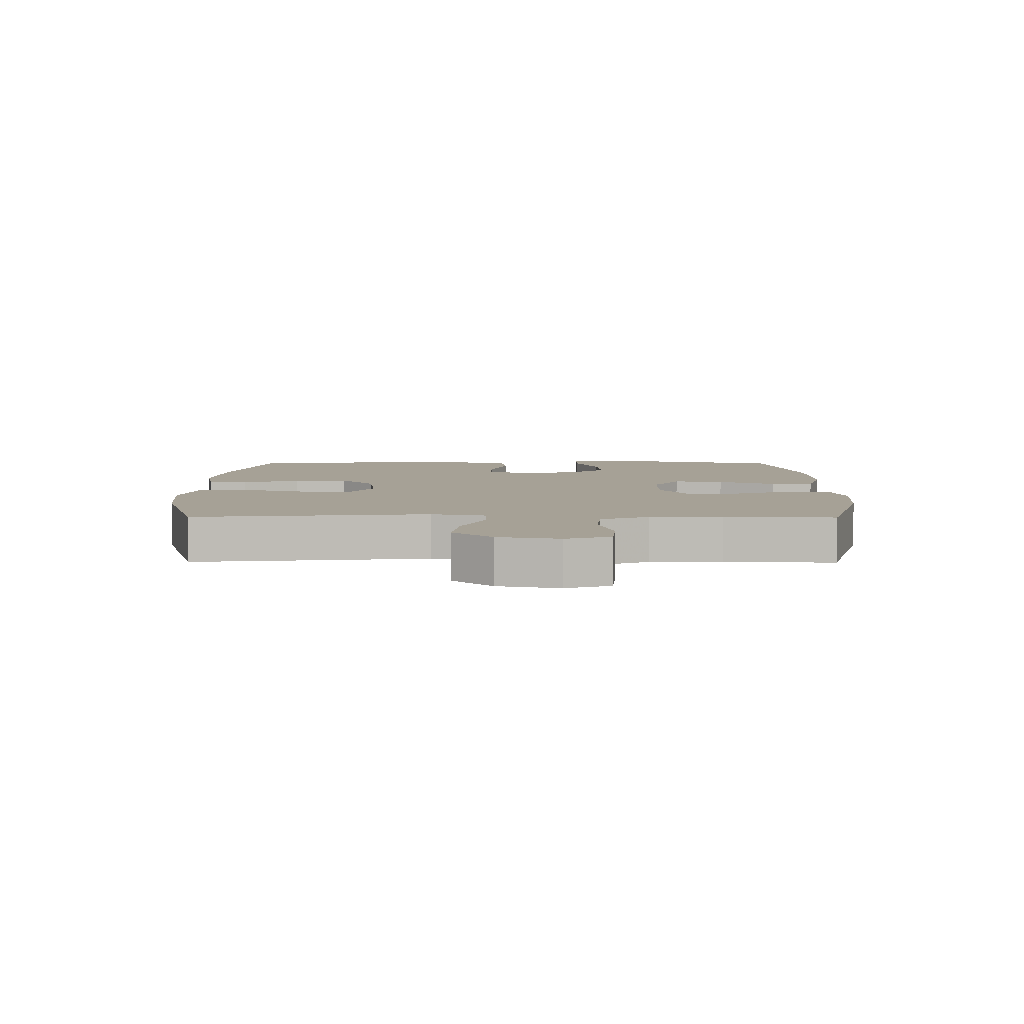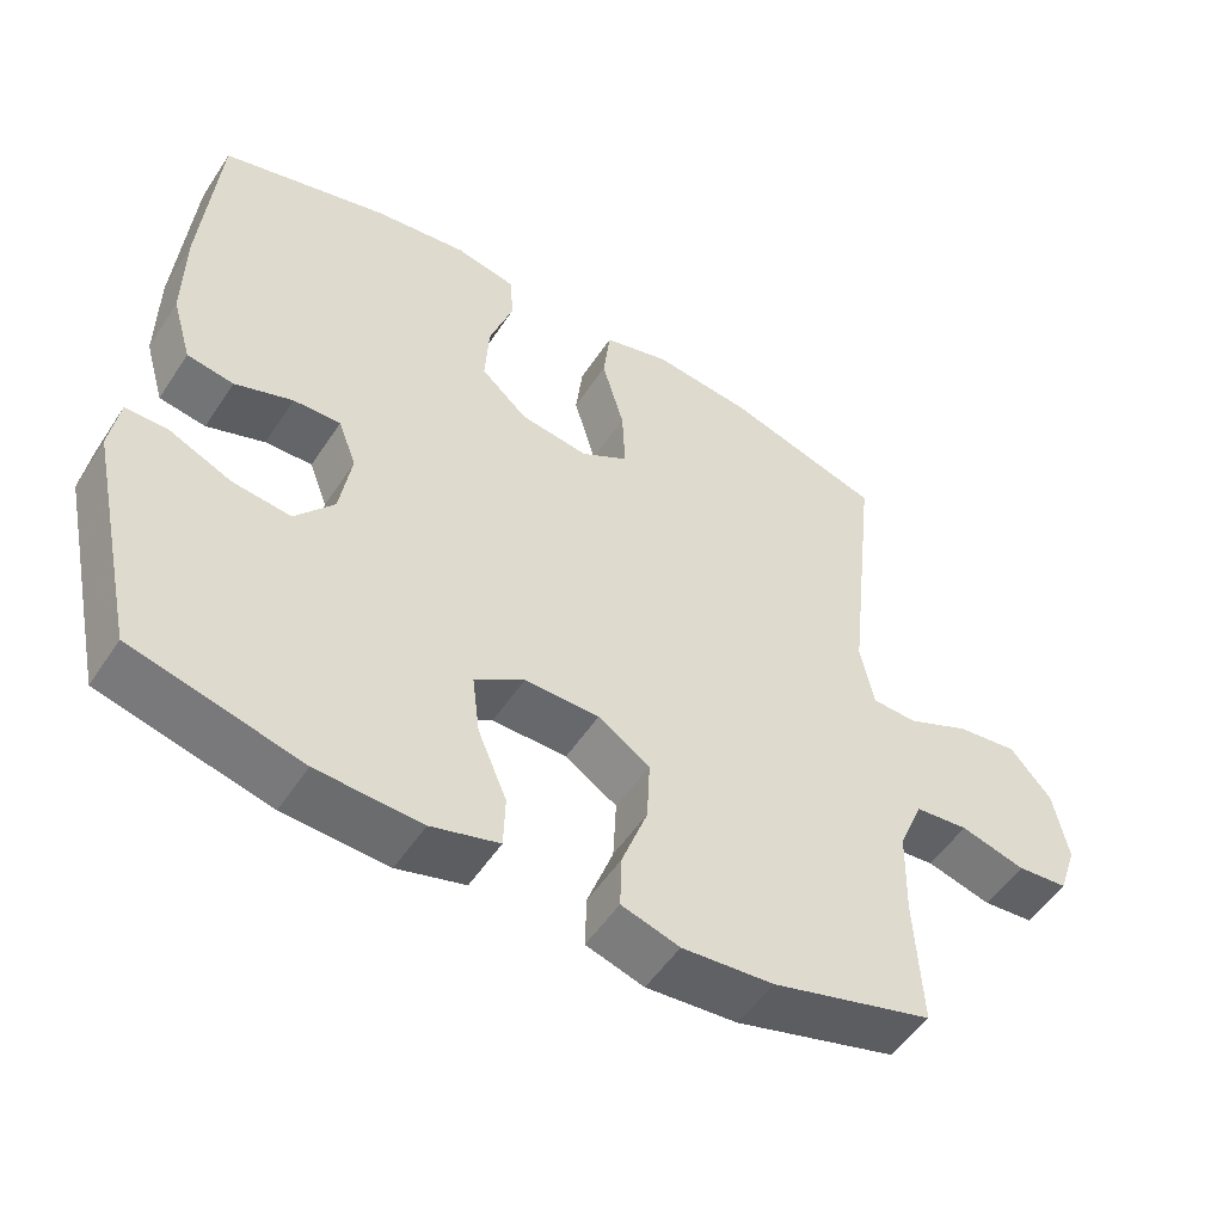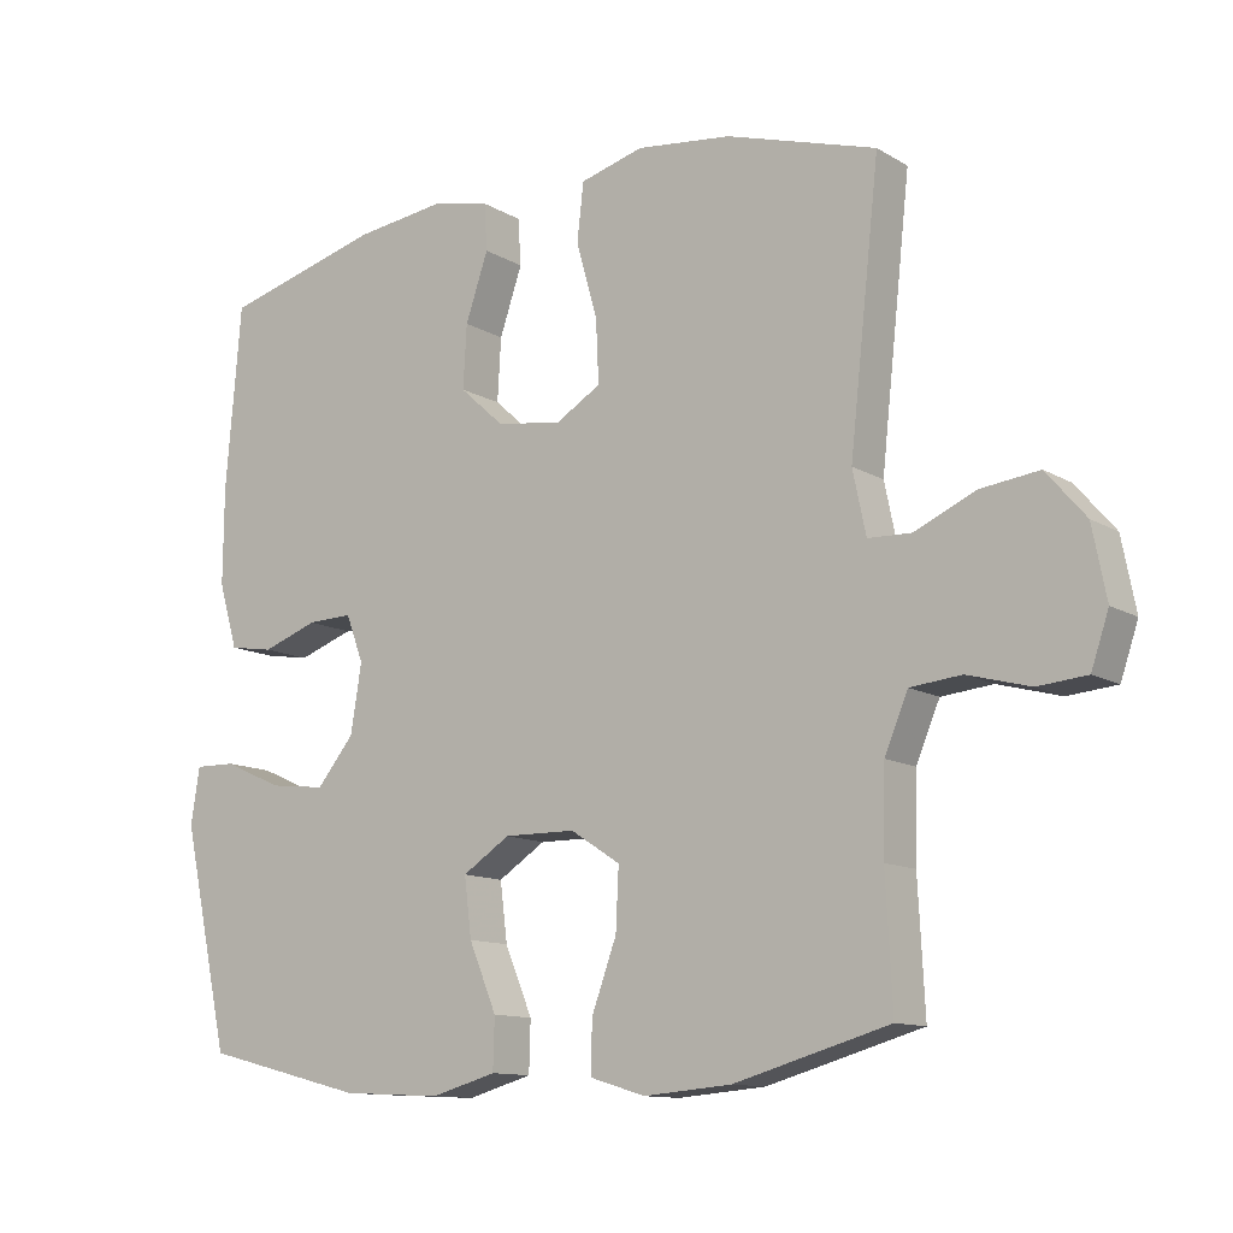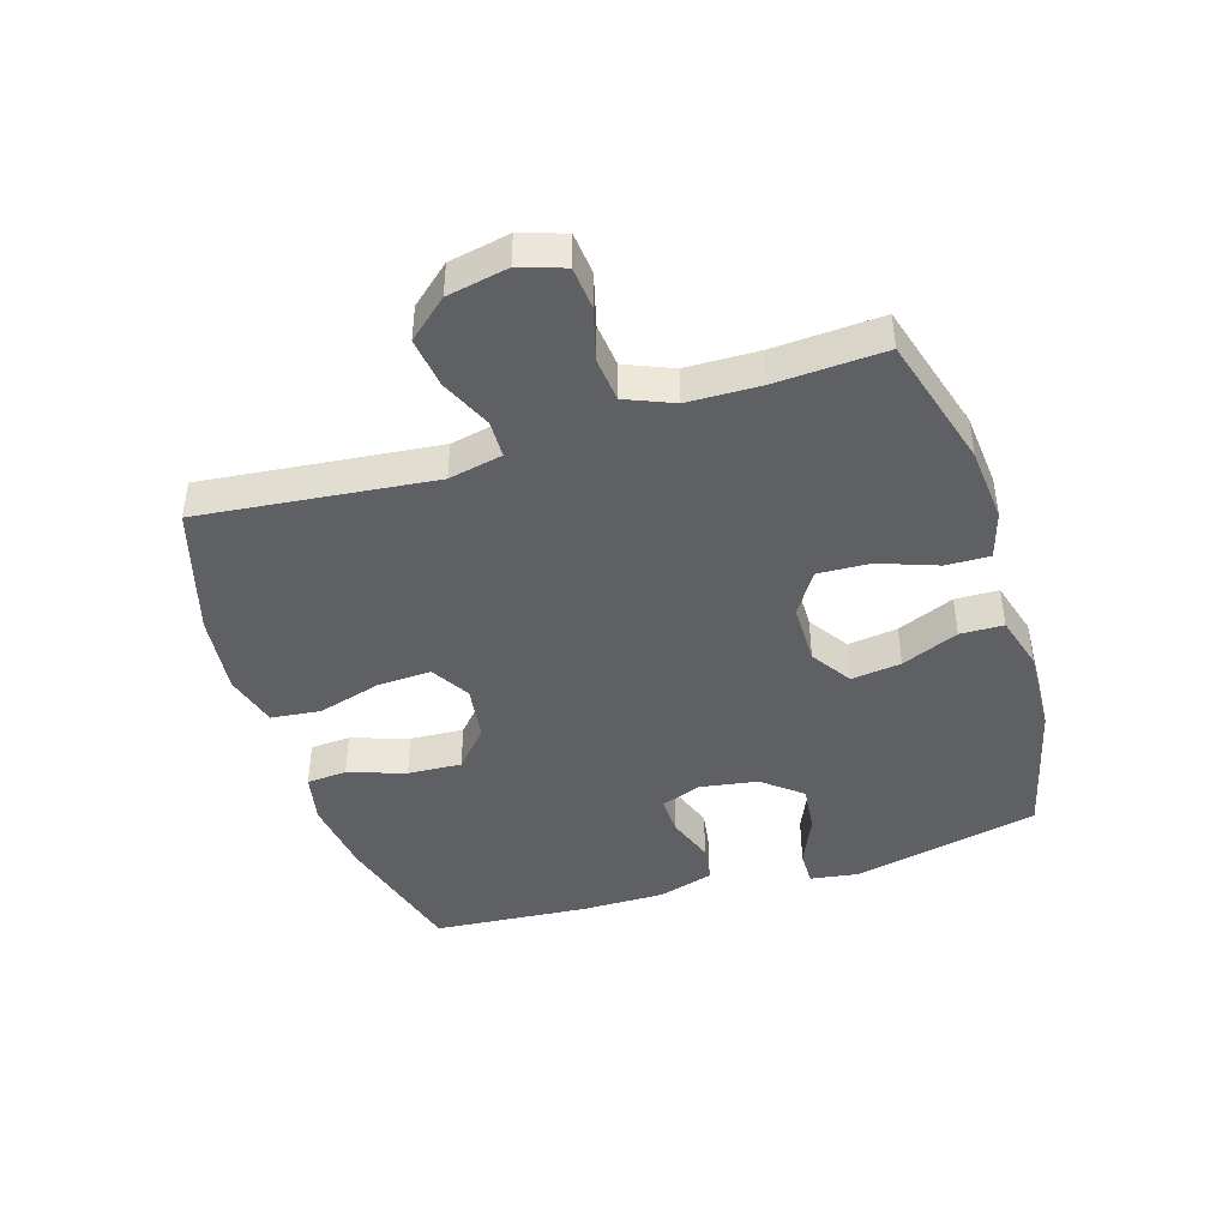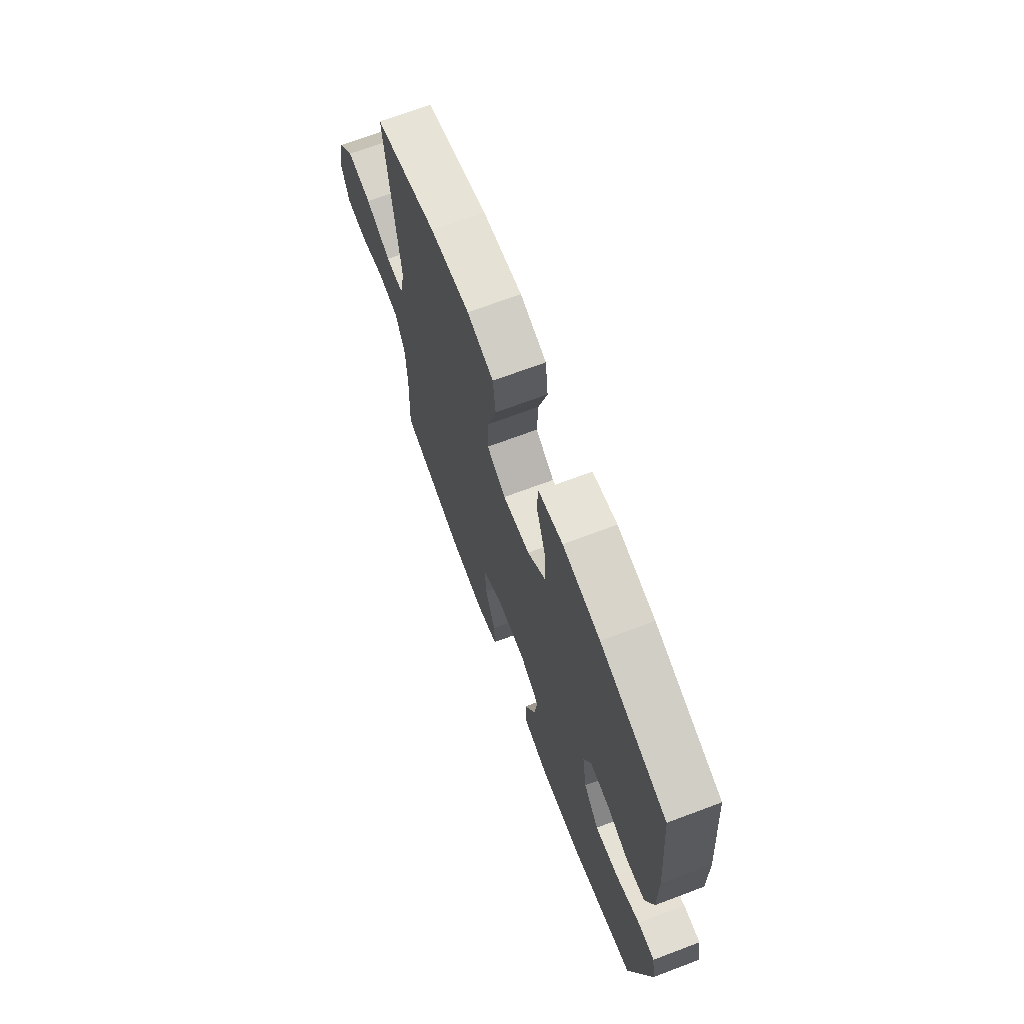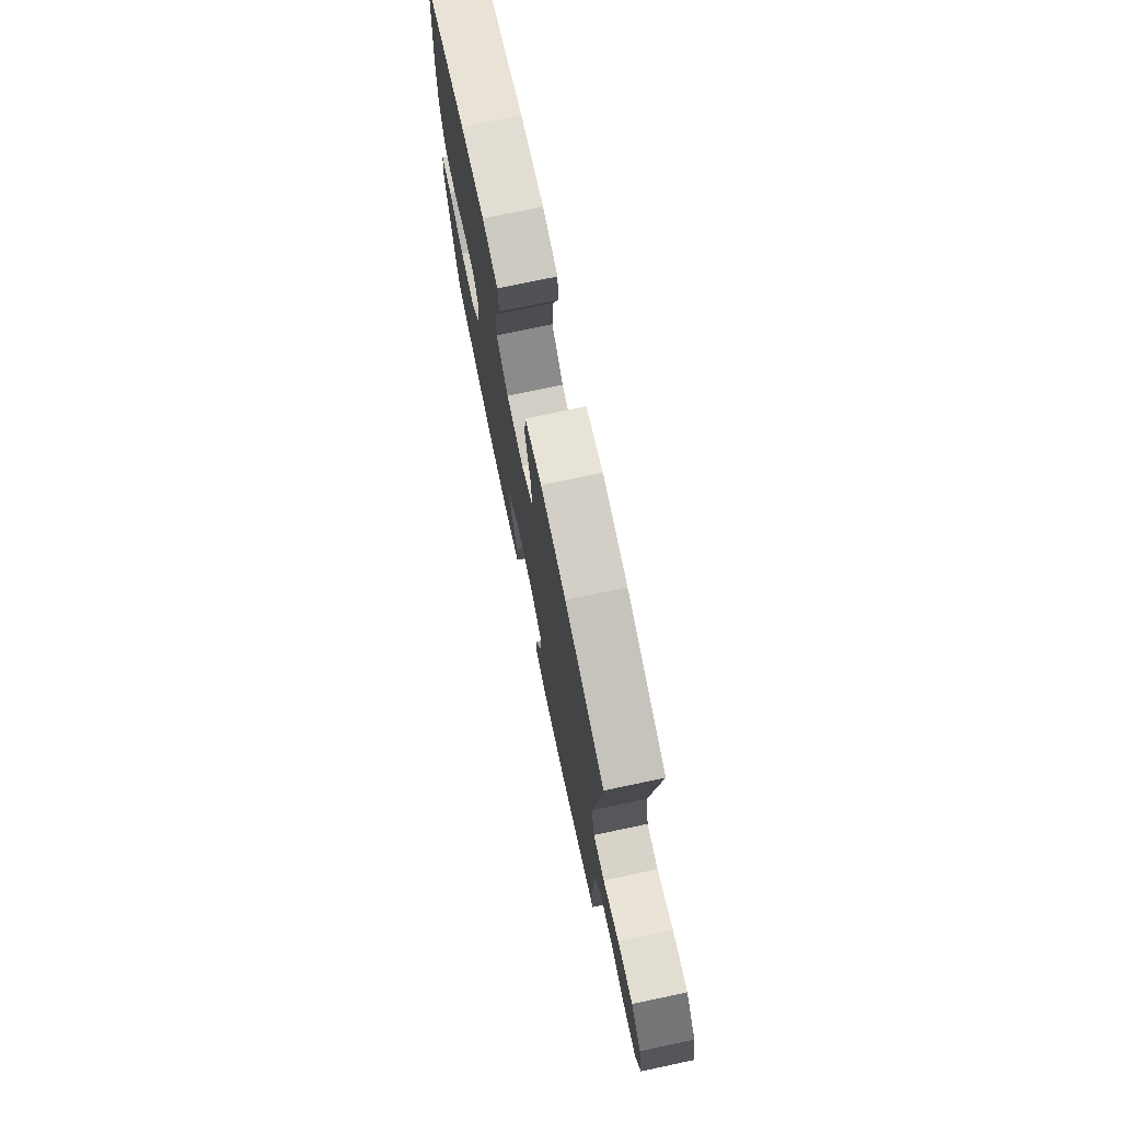
<metadata>
{"format":"obj","ext":"obj","renderer":"f3d","projection":"perspective","resolution":1024,"background":"white","views":[{"elev":6.2,"azim":90.5,"up":"+Y"},{"elev":-52.3,"azim":-32.5,"up":"+Z"},{"elev":-11.9,"azim":36.1,"up":"+Z"},{"elev":-43.5,"azim":107.5,"up":"+Y"},{"elev":69.2,"azim":-110.7,"up":"+Z"},{"elev":75.0,"azim":78.1,"up":"+Z"}]}
</metadata>
<code>
v 0.5 0.07 0.5
v 0.459 0.07 0.127
v 0.477 0.07 0.041
v 0.536 0.07 0.039
v 0.619 0.07 0.076
v 0.699 0.07 0.086
v 0.753 0.07 0.023
v 0.772 0.07 -0.074
v 0.748 0.07 -0.145
v 0.681 0.07 -0.151
v 0.596 0.07 -0.128
v 0.526 0.07 -0.135
v 0.494 0.07 -0.211
v 0.491 0.07 -0.326
v 0.5 0.07 -0.5
v 0.288 0.07 -0.56
v 0.168 0.07 -0.57
v 0.092 0.07 -0.547
v 0.094 0.07 -0.477
v 0.128 0.07 -0.384
v 0.132 0.07 -0.301
v 0.064 0.07 -0.257
v -0.034 0.07 -0.256
v -0.099 0.07 -0.298
v -0.089 0.07 -0.378
v -0.051 0.07 -0.469
v -0.053 0.07 -0.538
v -0.142 0.07 -0.563
v -0.279 0.07 -0.556
v -0.5 0.07 -0.5
v -0.565 0.07 -0.201
v -0.553 0.07 -0.124
v -0.497 0.07 -0.125
v -0.416 0.07 -0.161
v -0.339 0.07 -0.17
v -0.288 0.07 -0.108
v -0.273 0.07 -0.015
v -0.297 0.07 0.049
v -0.359 0.07 0.047
v -0.435 0.07 0.02
v -0.496 0.07 0.03
v -0.522 0.07 0.119
v -0.521 0.07 0.251
v -0.5 0.07 0.5
v -0.282 0.07 0.559
v -0.159 0.07 0.575
v -0.079 0.07 0.558
v -0.075 0.07 0.494
v -0.106 0.07 0.403
v -0.111 0.07 0.317
v -0.05 0.07 0.262
v 0.04 0.07 0.249
v 0.102 0.07 0.286
v 0.098 0.07 0.372
v 0.069 0.07 0.474
v 0.078 0.07 0.553
v 0.165 0.07 0.577
v 0.295 0.07 0.562
v 0.5 0 0.5
v 0.459 0 0.127
v 0.477 0 0.041
v 0.536 0 0.039
v 0.619 0 0.076
v 0.699 0 0.086
v 0.753 0 0.023
v 0.772 0 -0.074
v 0.748 0 -0.145
v 0.681 0 -0.151
v 0.596 0 -0.128
v 0.526 0 -0.135
v 0.494 0 -0.211
v 0.491 0 -0.326
v 0.5 0 -0.5
v 0.288 0 -0.56
v 0.168 0 -0.57
v 0.092 0 -0.547
v 0.094 0 -0.477
v 0.128 0 -0.384
v 0.132 0 -0.301
v 0.064 0 -0.257
v -0.034 0 -0.256
v -0.099 0 -0.298
v -0.089 0 -0.378
v -0.051 0 -0.469
v -0.053 0 -0.538
v -0.142 0 -0.563
v -0.279 0 -0.556
v -0.5 0 -0.5
v -0.565 0 -0.201
v -0.553 0 -0.124
v -0.497 0 -0.125
v -0.416 0 -0.161
v -0.339 0 -0.17
v -0.288 0 -0.108
v -0.273 0 -0.015
v -0.297 0 0.049
v -0.359 0 0.047
v -0.435 0 0.02
v -0.496 0 0.03
v -0.522 0 0.119
v -0.521 0 0.251
v -0.5 0 0.5
v -0.282 0 0.559
v -0.159 0 0.575
v -0.079 0 0.558
v -0.075 0 0.494
v -0.106 0 0.403
v -0.111 0 0.317
v -0.05 0 0.262
v 0.04 0 0.249
v 0.102 0 0.286
v 0.098 0 0.372
v 0.069 0 0.474
v 0.078 0 0.553
v 0.165 0 0.577
v 0.295 0 0.562
f 57 58 1 2
f 54 55 56 57
f 53 54 57 2
f 52 53 2 3
f 51 52 3
f 46 47 48 49
f 46 49 50
f 45 46 50
f 44 45 50
f 43 44 50 51
f 39 40 41 42
f 38 39 42 43
f 31 32 33 34
f 31 34 35
f 30 31 35
f 29 30 35 36
f 25 26 27 28
f 24 25 28 29
f 17 18 19 20
f 17 20 21
f 14 15 16 17
f 13 14 17 21
f 12 13 21 22
f 8 9 10 11
f 8 11 12
f 7 8 12
f 4 5 6 7
f 3 4 7 12
f 38 43 51 3
f 24 29 36 37
f 23 24 37 38
f 22 23 38
f 3 12 22 38
f 60 59 116 115
f 115 114 113 112
f 60 115 112 111
f 61 60 111 110
f 61 110 109
f 107 106 105 104
f 108 107 104
f 108 104 103
f 108 103 102
f 109 108 102 101
f 100 99 98 97
f 101 100 97 96
f 92 91 90 89
f 93 92 89
f 93 89 88
f 94 93 88 87
f 86 85 84 83
f 87 86 83 82
f 78 77 76 75
f 79 78 75
f 75 74 73 72
f 79 75 72 71
f 80 79 71 70
f 69 68 67 66
f 70 69 66
f 70 66 65
f 65 64 63 62
f 70 65 62 61
f 61 109 101 96
f 95 94 87 82
f 96 95 82 81
f 96 81 80
f 96 80 70 61
f 1 59 60 2
f 2 60 61 3
f 3 61 62 4
f 4 62 63 5
f 5 63 64 6
f 6 64 65 7
f 7 65 66 8
f 8 66 67 9
f 9 67 68 10
f 10 68 69 11
f 11 69 70 12
f 12 70 71 13
f 13 71 72 14
f 14 72 73 15
f 15 73 74 16
f 16 74 75 17
f 17 75 76 18
f 18 76 77 19
f 19 77 78 20
f 20 78 79 21
f 21 79 80 22
f 22 80 81 23
f 23 81 82 24
f 24 82 83 25
f 25 83 84 26
f 26 84 85 27
f 27 85 86 28
f 28 86 87 29
f 29 87 88 30
f 30 88 89 31
f 31 89 90 32
f 32 90 91 33
f 33 91 92 34
f 34 92 93 35
f 35 93 94 36
f 36 94 95 37
f 37 95 96 38
f 38 96 97 39
f 39 97 98 40
f 40 98 99 41
f 41 99 100 42
f 42 100 101 43
f 43 101 102 44
f 44 102 103 45
f 45 103 104 46
f 46 104 105 47
f 47 105 106 48
f 48 106 107 49
f 49 107 108 50
f 50 108 109 51
f 51 109 110 52
f 52 110 111 53
f 53 111 112 54
f 54 112 113 55
f 55 113 114 56
f 56 114 115 57
f 57 115 116 58
f 58 116 59 1

</code>
